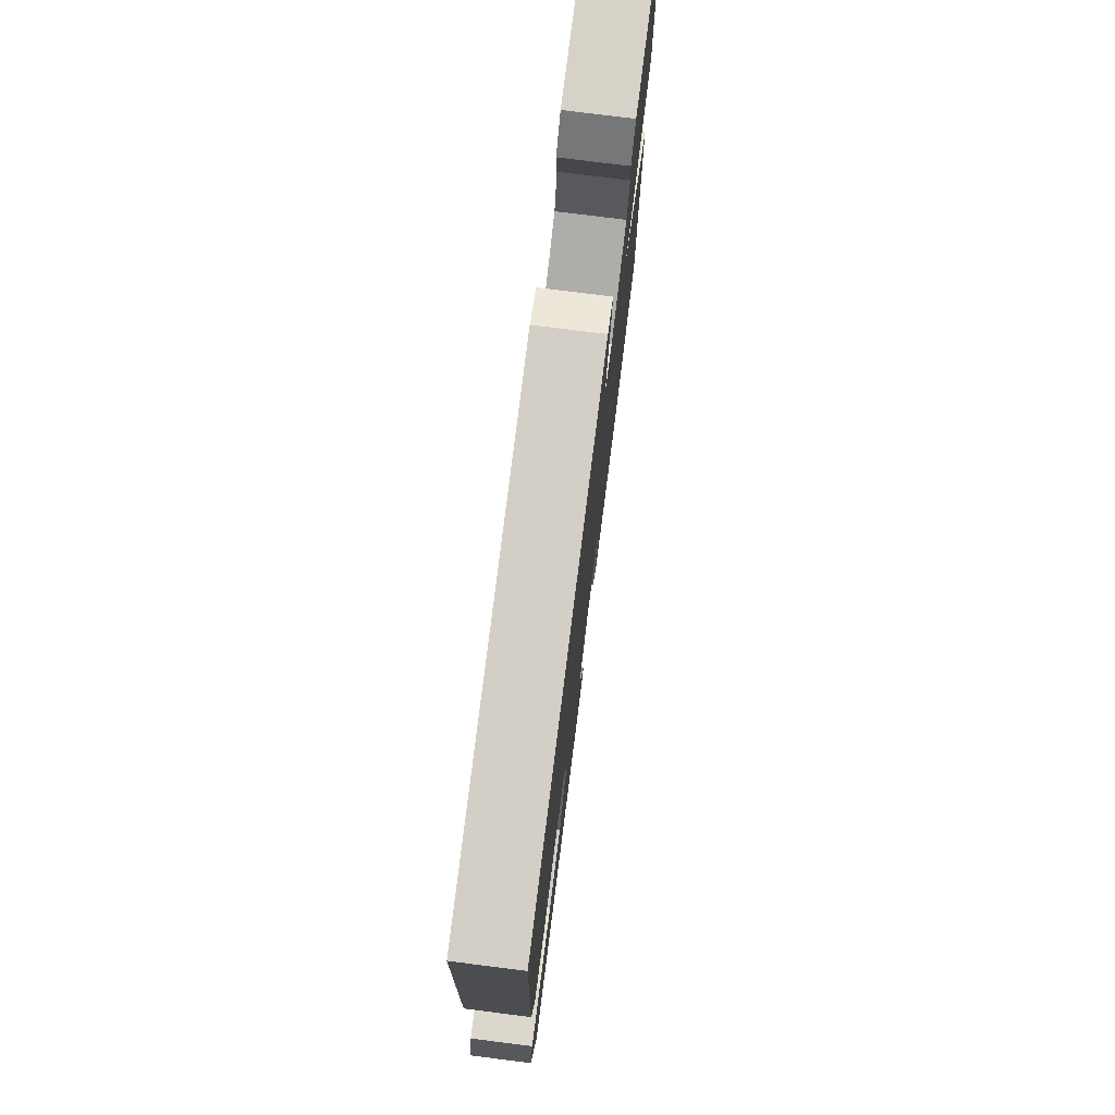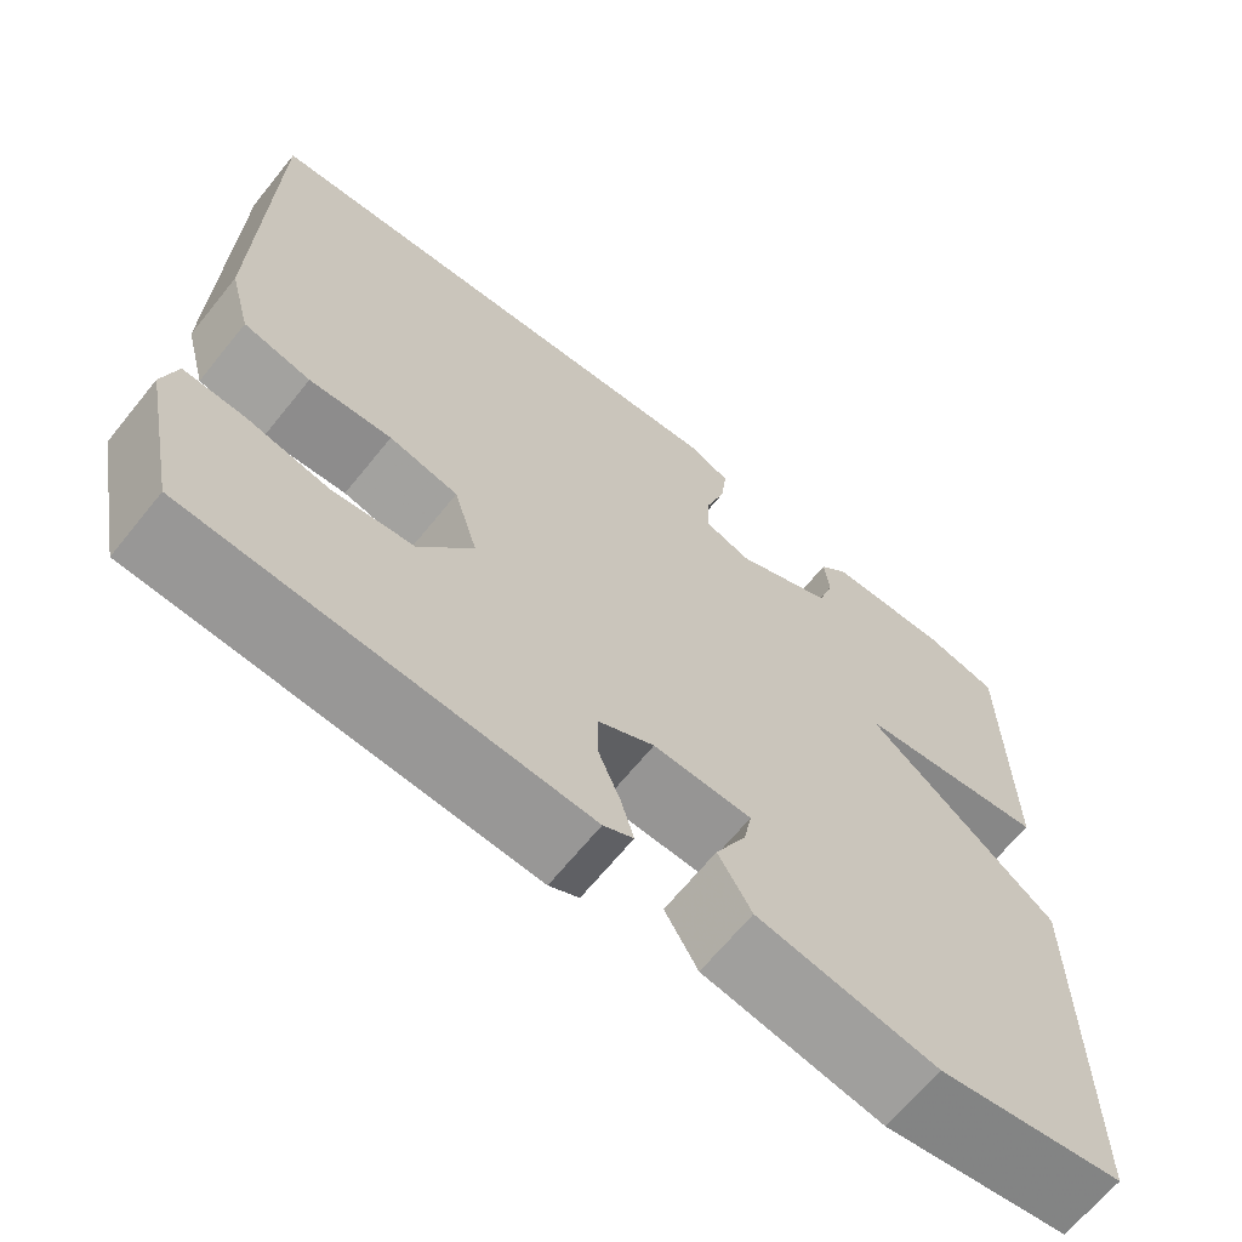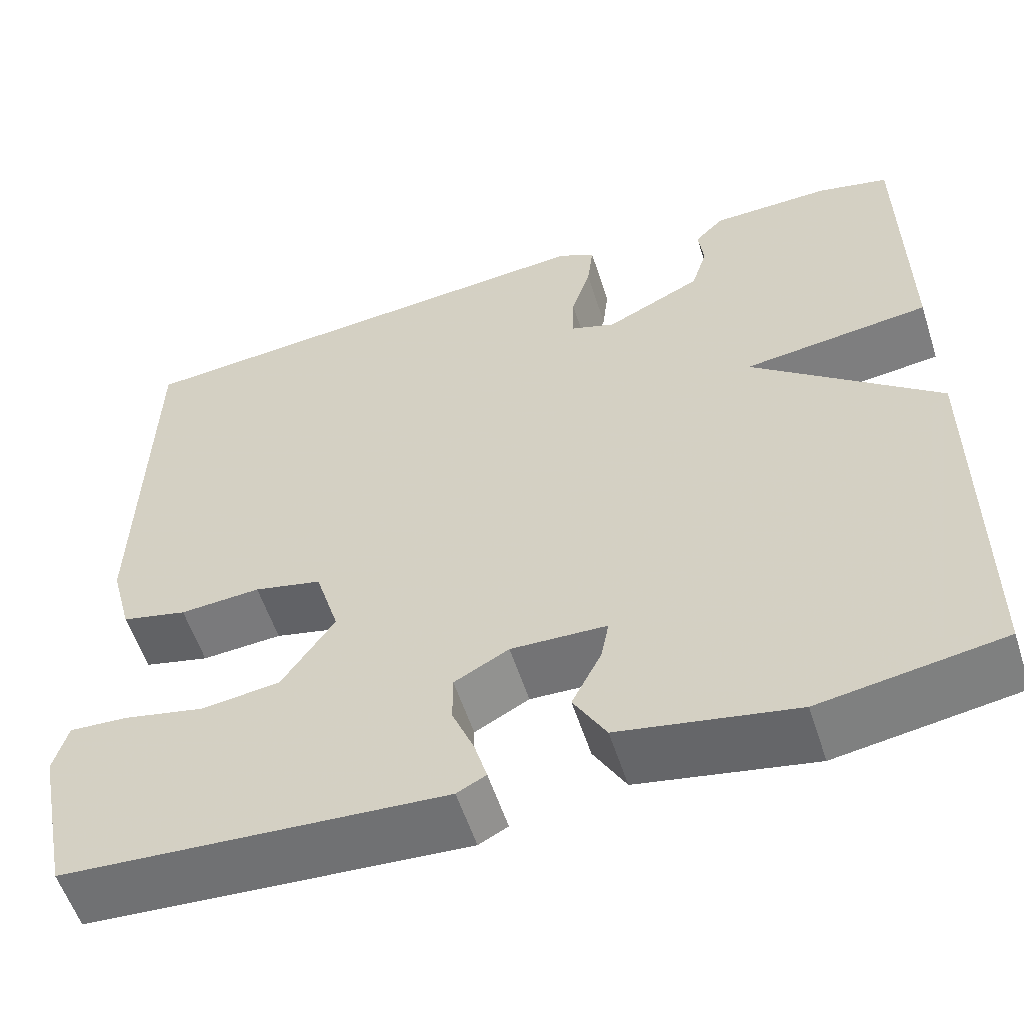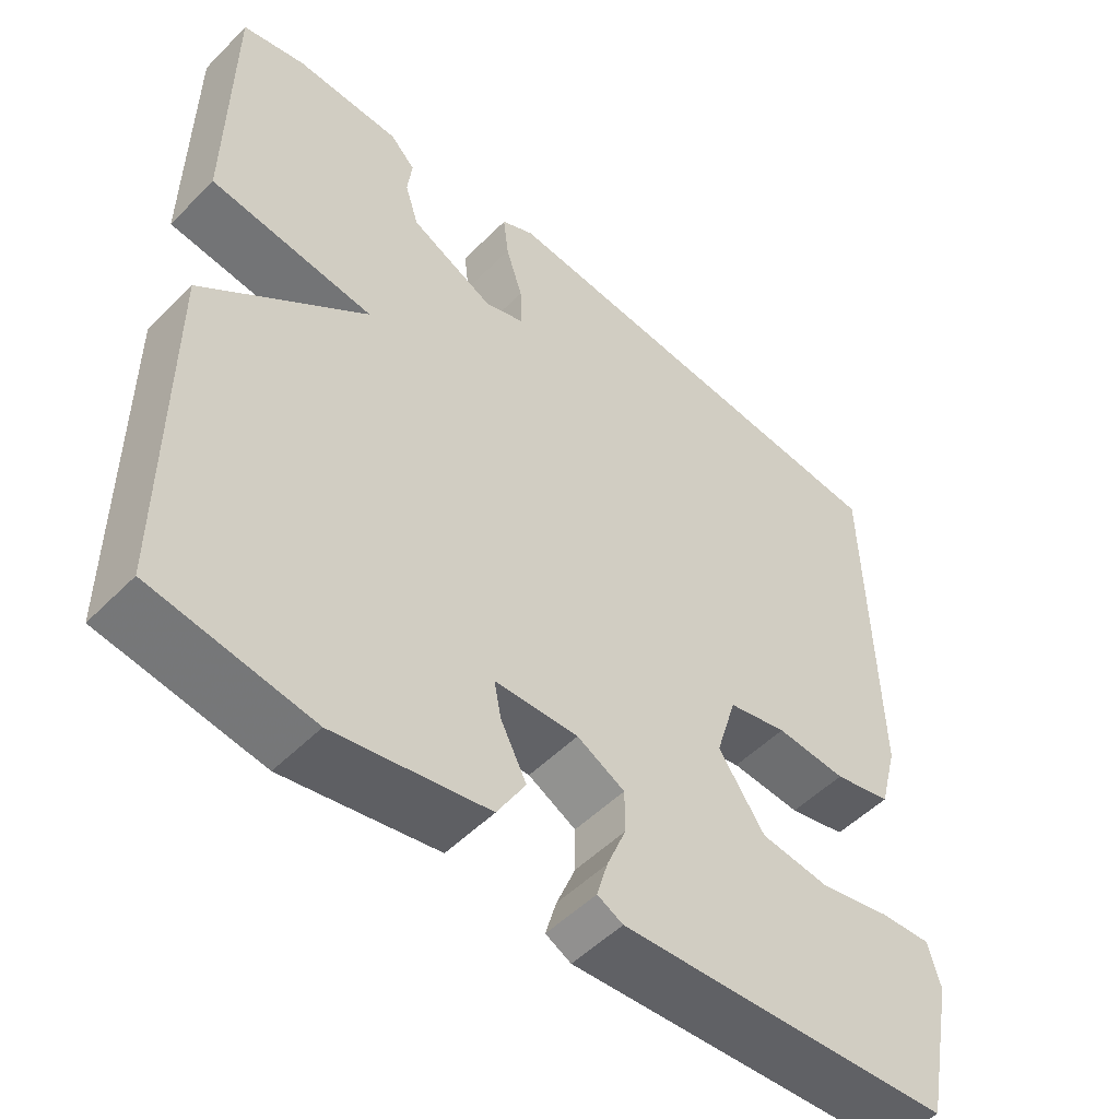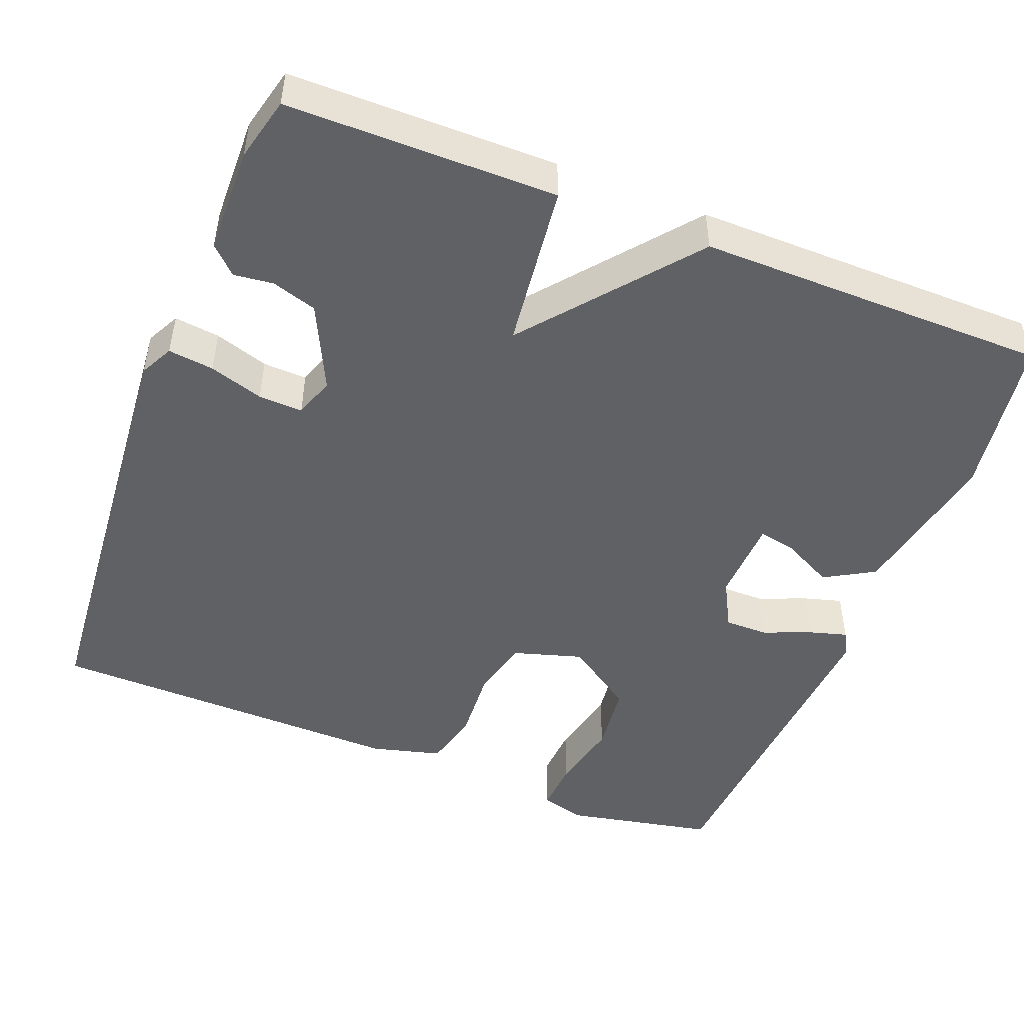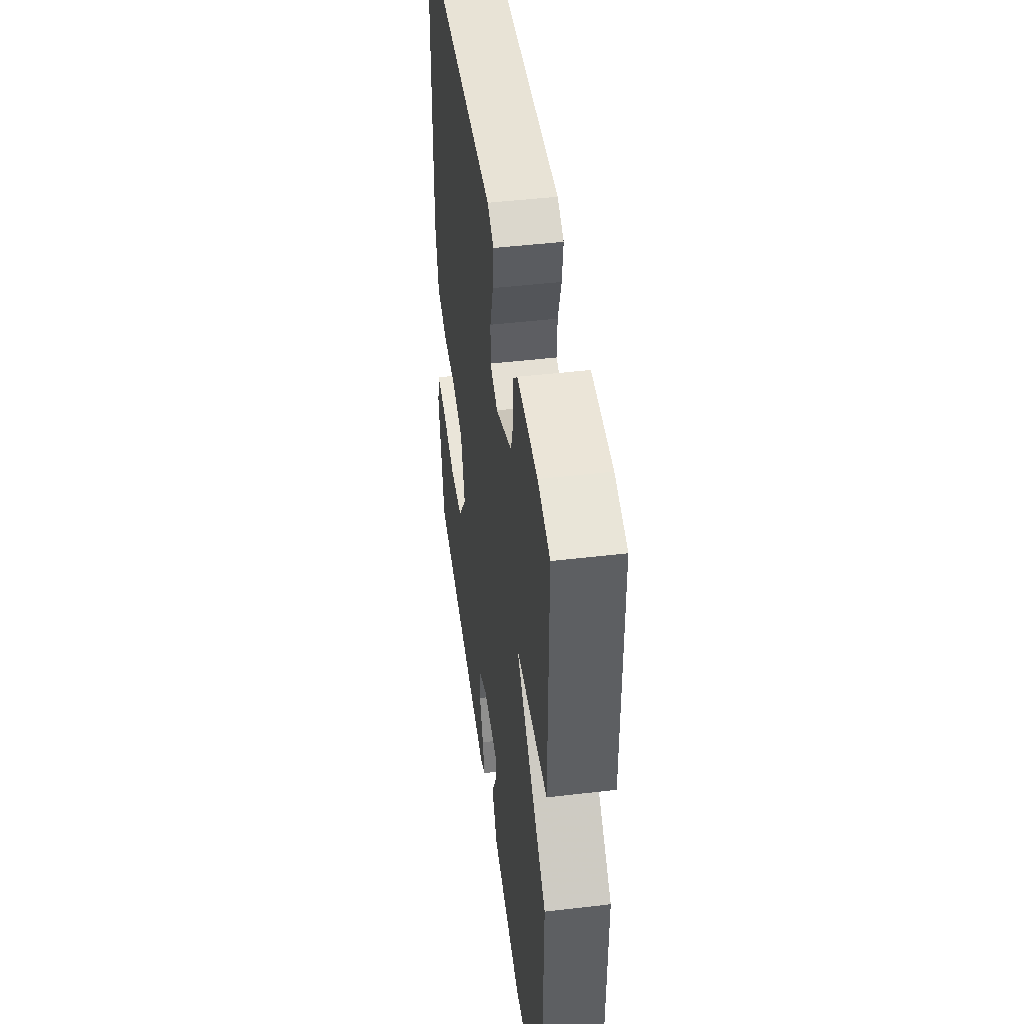
<metadata>
{"format":"obj","ext":"obj","renderer":"f3d","projection":"perspective","resolution":1024,"background":"white","views":[{"elev":76.6,"azim":-82.8,"up":"+Z"},{"elev":-66.4,"azim":-39.0,"up":"+Z"},{"elev":-56.8,"azim":17.9,"up":"+Z"},{"elev":-52.0,"azim":137.0,"up":"+Z"},{"elev":-48.5,"azim":68.5,"up":"+Y"},{"elev":47.0,"azim":82.4,"up":"+Z"}]}
</metadata>
<code>
v -0.5 0.07 0.5
v 0.062 0.07 0.547
v 0.105 0.07 0.525
v 0.098 0.07 0.466
v 0.076 0.07 0.396
v 0.074 0.07 0.339
v 0.126 0.07 0.321
v 0.236 0.07 0.374
v 0.254 0.07 0.432
v 0.248 0.07 0.483
v 0.281 0.07 0.517
v 0.418 0.07 0.52
v 0.5 0.07 0.5
v 0.502 0.07 0.153
v 0.288 0.07 0.127
v 0.502 0.07 -0.047
v 0.5 0.07 -0.5
v 0.293 0.07 -0.532
v 0.093 0.07 -0.494
v 0.056 0.07 -0.43
v 0.09 0.07 -0.363
v 0.099 0.07 -0.316
v -0.01 0.07 -0.312
v -0.072 0.07 -0.345
v -0.072 0.07 -0.401
v -0.047 0.07 -0.463
v -0.033 0.07 -0.512
v -0.066 0.07 -0.529
v -0.5 0.07 -0.5
v -0.539 0.07 -0.308
v -0.523 0.07 -0.25
v -0.456 0.07 -0.254
v -0.364 0.07 -0.274
v -0.274 0.07 -0.263
v -0.214 0.07 -0.175
v -0.241 0.07 -0.085
v -0.318 0.07 -0.067
v -0.41 0.07 -0.073
v -0.485 0.07 -0.055
v -0.509 0.07 0.036
v -0.5 0 0.5
v 0.062 0 0.547
v 0.105 0 0.525
v 0.098 0 0.466
v 0.076 0 0.396
v 0.074 0 0.339
v 0.126 0 0.321
v 0.236 0 0.374
v 0.254 0 0.432
v 0.248 0 0.483
v 0.281 0 0.517
v 0.418 0 0.52
v 0.5 0 0.5
v 0.502 0 0.153
v 0.288 0 0.127
v 0.502 0 -0.047
v 0.5 0 -0.5
v 0.293 0 -0.532
v 0.093 0 -0.494
v 0.056 0 -0.43
v 0.09 0 -0.363
v 0.099 0 -0.316
v -0.01 0 -0.312
v -0.072 0 -0.345
v -0.072 0 -0.401
v -0.047 0 -0.463
v -0.033 0 -0.512
v -0.066 0 -0.529
v -0.5 0 -0.5
v -0.539 0 -0.308
v -0.523 0 -0.25
v -0.456 0 -0.254
v -0.364 0 -0.274
v -0.274 0 -0.263
v -0.214 0 -0.175
v -0.241 0 -0.085
v -0.318 0 -0.067
v -0.41 0 -0.073
v -0.485 0 -0.055
v -0.509 0 0.036
f 3 4 5
f 2 3 5
f 1 2 5
f 40 1 5
f 39 40 5
f 38 39 5
f 37 38 5
f 36 37 5 6
f 35 36 6 7
f 34 35 7 8
f 31 32 33
f 30 31 33
f 29 30 33
f 28 29 33
f 27 28 33
f 26 27 33
f 25 26 33
f 24 25 33 34
f 23 24 34 8
f 19 20 21
f 18 19 21
f 17 18 21
f 16 17 21
f 15 16 21 22
f 13 14 15
f 12 13 15
f 11 12 15
f 9 10 11
f 11 15 22
f 9 11 22
f 8 9 22
f 8 22 23
f 45 44 43
f 45 43 42
f 45 42 41
f 45 41 80
f 45 80 79
f 45 79 78
f 45 78 77
f 46 45 77 76
f 47 46 76 75
f 48 47 75 74
f 73 72 71
f 73 71 70
f 73 70 69
f 73 69 68
f 73 68 67
f 73 67 66
f 73 66 65
f 74 73 65 64
f 48 74 64 63
f 61 60 59
f 61 59 58
f 61 58 57
f 61 57 56
f 62 61 56 55
f 55 54 53
f 55 53 52
f 55 52 51
f 51 50 49
f 62 55 51
f 62 51 49
f 62 49 48
f 63 62 48
f 1 41 42 2
f 2 42 43 3
f 3 43 44 4
f 4 44 45 5
f 5 45 46 6
f 6 46 47 7
f 7 47 48 8
f 8 48 49 9
f 9 49 50 10
f 10 50 51 11
f 11 51 52 12
f 12 52 53 13
f 13 53 54 14
f 14 54 55 15
f 15 55 56 16
f 16 56 57 17
f 17 57 58 18
f 18 58 59 19
f 19 59 60 20
f 20 60 61 21
f 21 61 62 22
f 22 62 63 23
f 23 63 64 24
f 24 64 65 25
f 25 65 66 26
f 26 66 67 27
f 27 67 68 28
f 28 68 69 29
f 29 69 70 30
f 30 70 71 31
f 31 71 72 32
f 32 72 73 33
f 33 73 74 34
f 34 74 75 35
f 35 75 76 36
f 36 76 77 37
f 37 77 78 38
f 38 78 79 39
f 39 79 80 40
f 40 80 41 1

</code>
